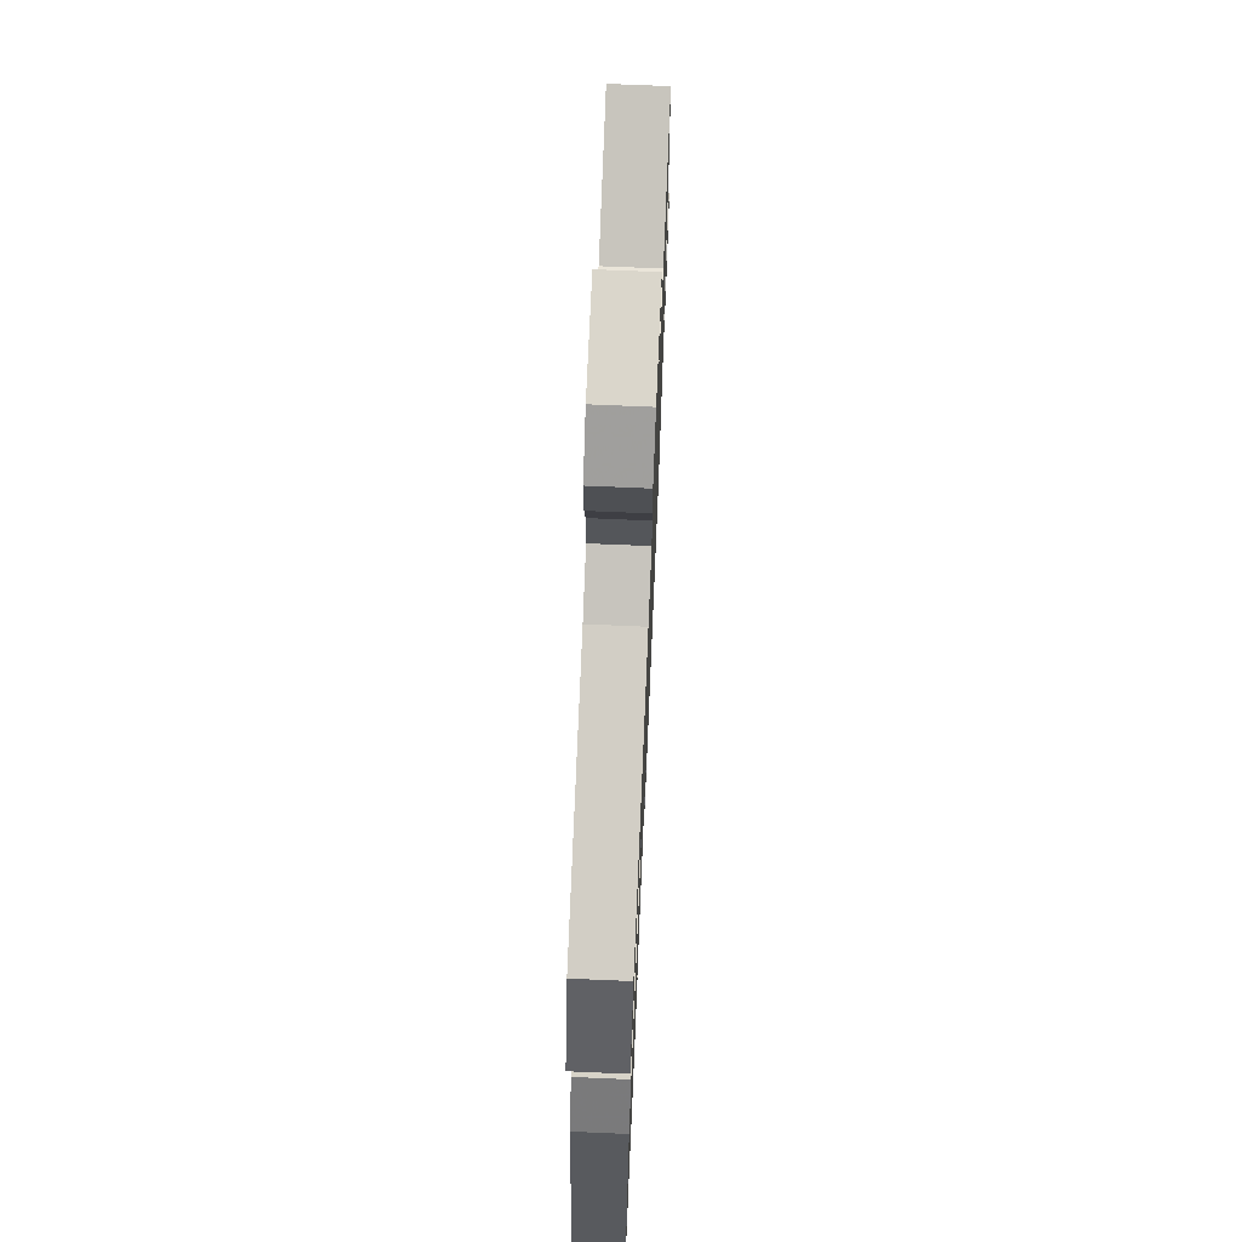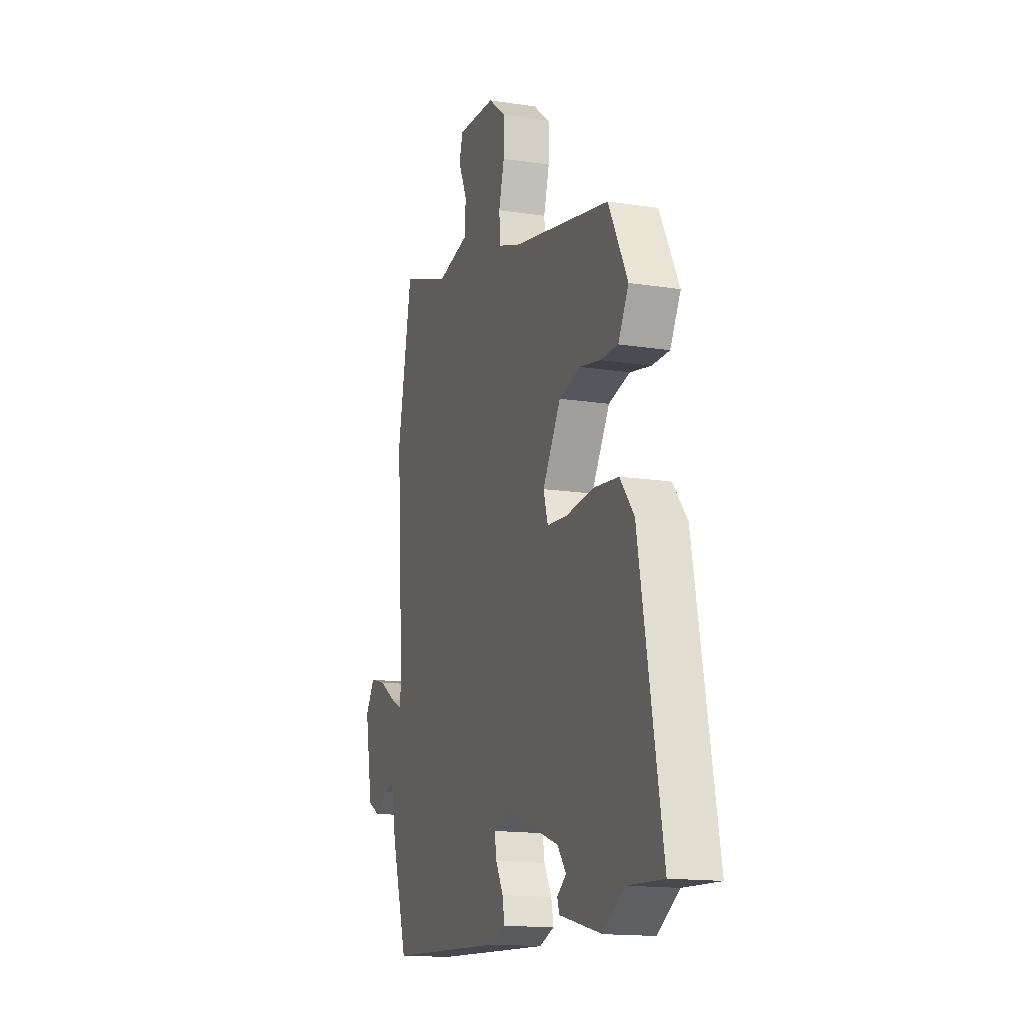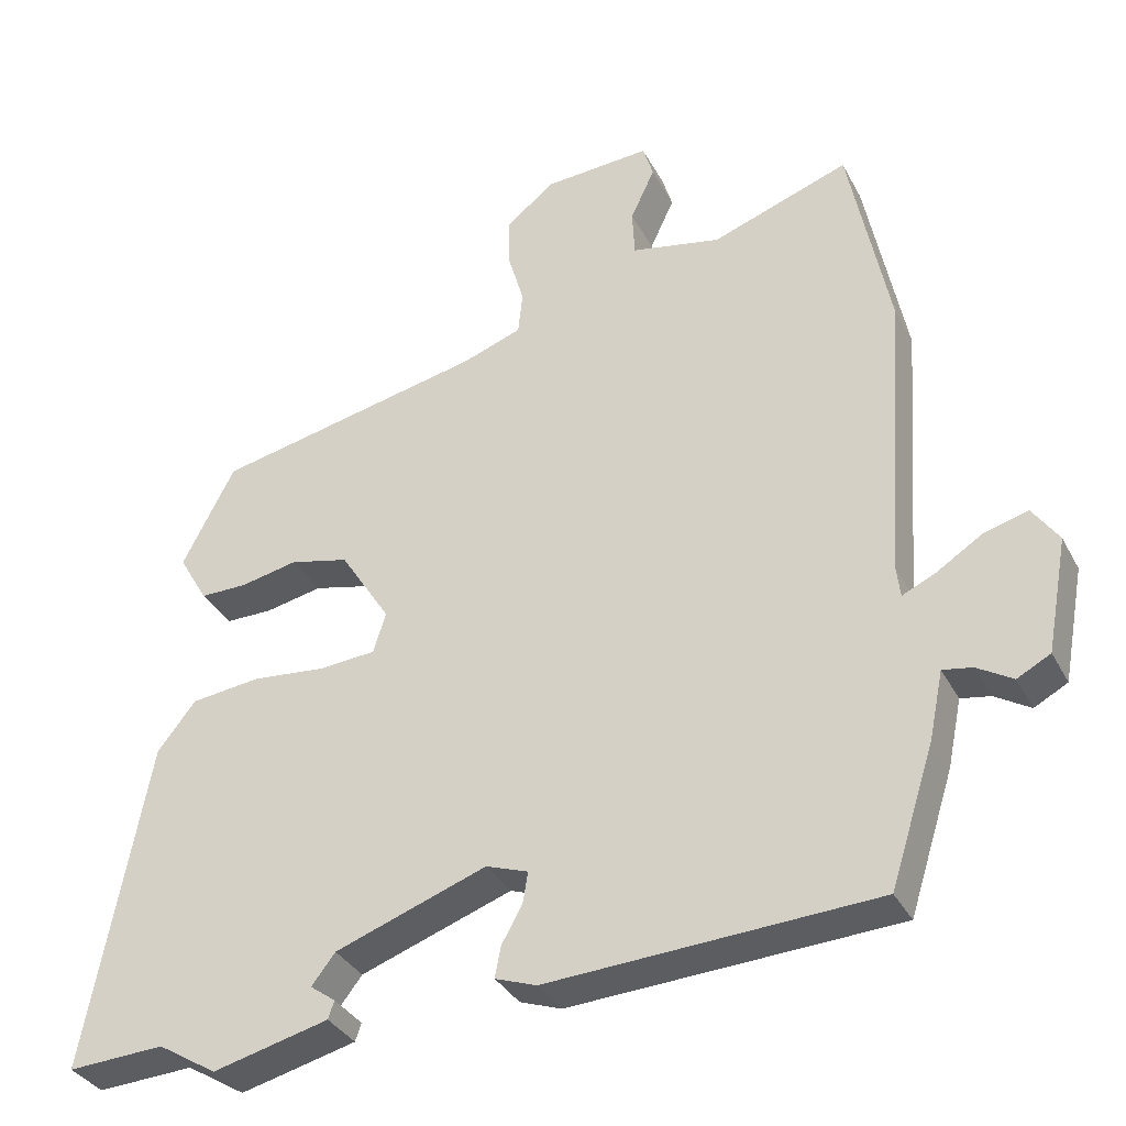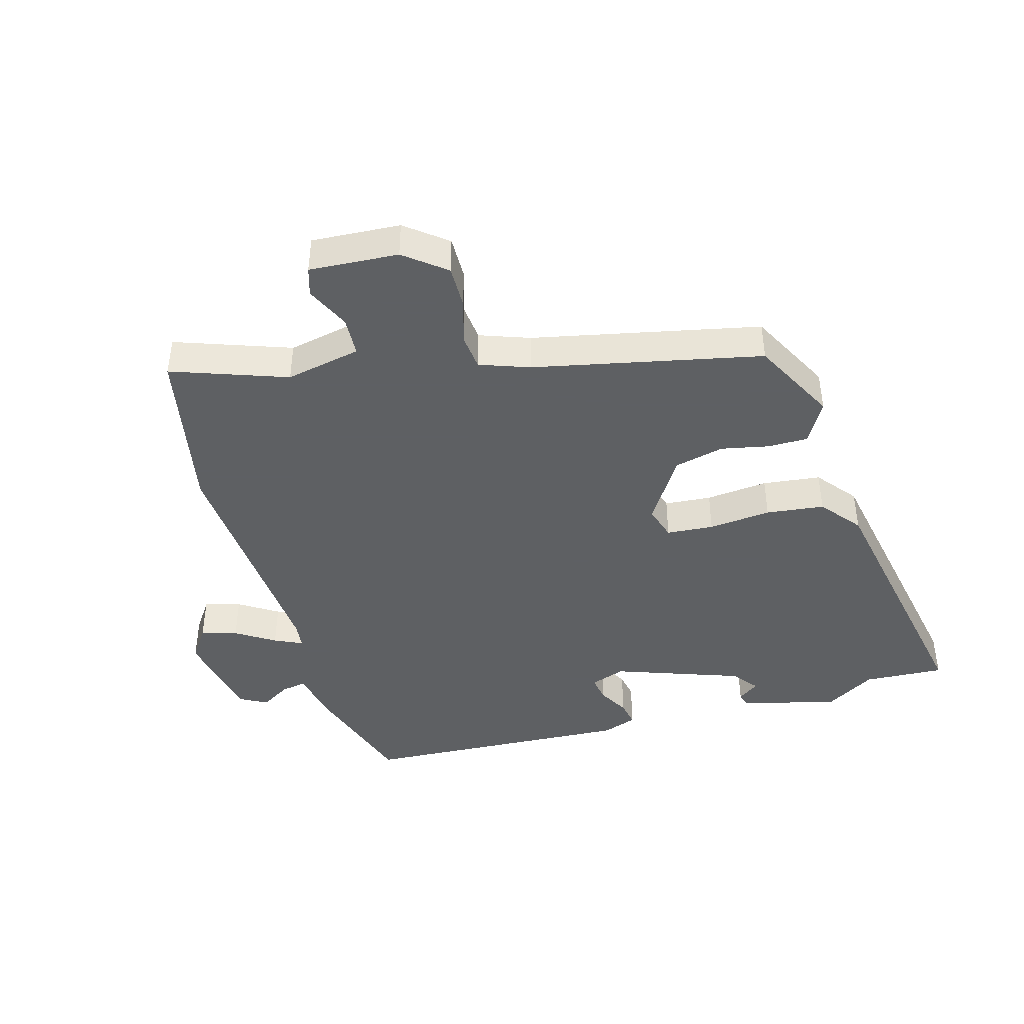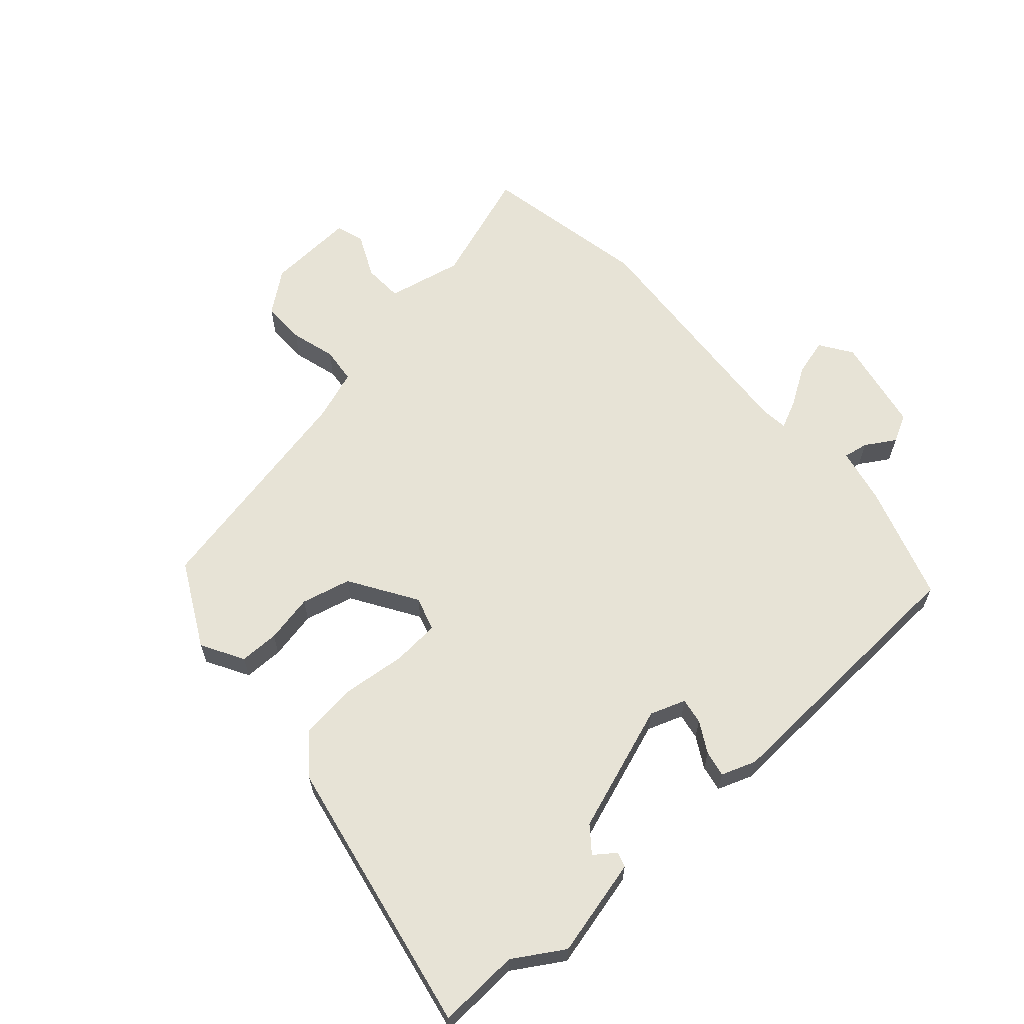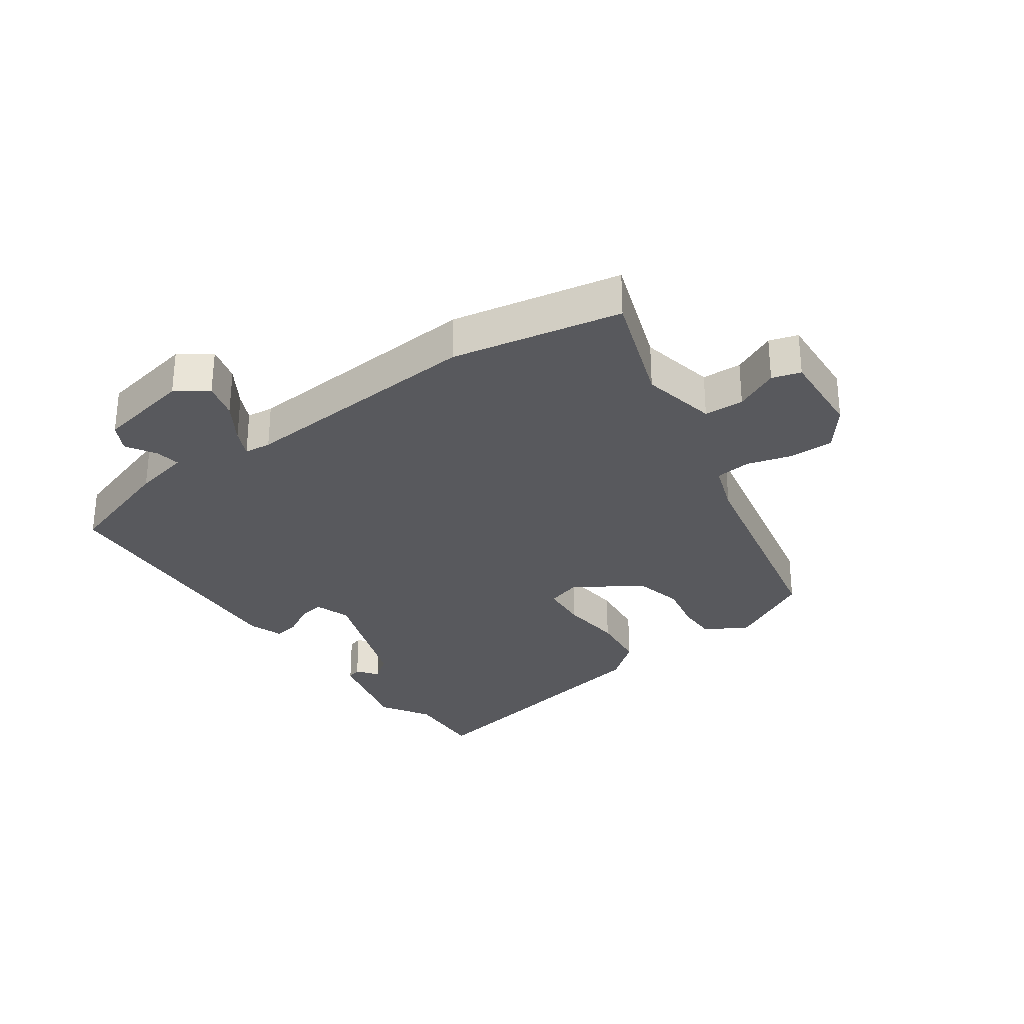
<metadata>
{"format":"obj","ext":"obj","renderer":"f3d","projection":"perspective","resolution":1024,"background":"white","views":[{"elev":70.3,"azim":92.5,"up":"+Z"},{"elev":-15.4,"azim":71.8,"up":"+Z"},{"elev":-34.6,"azim":-155.4,"up":"+Z"},{"elev":-42.7,"azim":15.8,"up":"+Y"},{"elev":62.7,"azim":138.6,"up":"+Y"},{"elev":-29.9,"azim":-54.5,"up":"+Y"}]}
</metadata>
<code>
v 0.456 0.07 0.381
v 0.527 0.07 0.244
v 0.488 0.07 0.176
v 0.424 0.07 0.176
v 0.346 0.07 0.192
v 0.266 0.07 0.173
v 0.198 0.07 0.066
v 0.215 0.07 0.011
v 0.291 0.07 0.005
v 0.392 0.07 0.015
v 0.486 0.07 0.004
v 0.538 0.07 -0.061
v 0.622 0.07 -0.507
v 0.491 0.07 -0.5
v 0.411 0.07 -0.549
v 0.254 0.07 -0.51
v 0.246 0.07 -0.486
v 0.28 0.07 -0.461
v 0.248 0.07 -0.42
v 0.043 0.07 -0.347
v -0.014 0.07 -0.367
v -0.007 0.07 -0.409
v 0.021 0.07 -0.459
v 0.029 0.07 -0.501
v -0.027 0.07 -0.521
v -0.47 0.07 -0.497
v -0.53 0.07 -0.31
v -0.549 0.07 -0.219
v -0.589 0.07 -0.226
v -0.637 0.07 -0.255
v -0.682 0.07 -0.231
v -0.711 0.07 -0.077
v -0.676 0.07 -0.026
v -0.617 0.07 -0.042
v -0.554 0.07 -0.082
v -0.509 0.07 -0.103
v -0.504 0.07 -0.06
v -0.532 0.07 0.337
v -0.478 0.07 0.61
v -0.292 0.07 0.544
v -0.17 0.07 0.569
v -0.167 0.07 0.633
v -0.2 0.07 0.704
v -0.186 0.07 0.75
v -0.042 0.07 0.741
v 0.024 0.07 0.689
v 0.023 0.07 0.619
v 0.002 0.07 0.546
v 0.008 0.07 0.488
v 0.089 0.07 0.459
v 0.456 0 0.381
v 0.527 0 0.244
v 0.488 0 0.176
v 0.424 0 0.176
v 0.346 0 0.192
v 0.266 0 0.173
v 0.198 0 0.066
v 0.215 0 0.011
v 0.291 0 0.005
v 0.392 0 0.015
v 0.486 0 0.004
v 0.538 0 -0.061
v 0.622 0 -0.507
v 0.491 0 -0.5
v 0.411 0 -0.549
v 0.254 0 -0.51
v 0.246 0 -0.486
v 0.28 0 -0.461
v 0.248 0 -0.42
v 0.043 0 -0.347
v -0.014 0 -0.367
v -0.007 0 -0.409
v 0.021 0 -0.459
v 0.029 0 -0.501
v -0.027 0 -0.521
v -0.47 0 -0.497
v -0.53 0 -0.31
v -0.549 0 -0.219
v -0.589 0 -0.226
v -0.637 0 -0.255
v -0.682 0 -0.231
v -0.711 0 -0.077
v -0.676 0 -0.026
v -0.617 0 -0.042
v -0.554 0 -0.082
v -0.509 0 -0.103
v -0.504 0 -0.06
v -0.532 0 0.337
v -0.478 0 0.61
v -0.292 0 0.544
v -0.17 0 0.569
v -0.167 0 0.633
v -0.2 0 0.704
v -0.186 0 0.75
v -0.042 0 0.741
v 0.024 0 0.689
v 0.023 0 0.619
v 0.002 0 0.546
v 0.008 0 0.488
v 0.089 0 0.459
f 46 47 48
f 45 46 48
f 44 45 48
f 43 44 48
f 42 43 48
f 41 42 48 49
f 40 41 49
f 37 38 39 40
f 40 49 50
f 37 40 50
f 36 37 50
f 33 34 35
f 32 33 35
f 31 32 35
f 30 31 35
f 29 30 35
f 28 29 35 36
f 27 28 36
f 26 27 36
f 25 26 36
f 24 25 36
f 23 24 36
f 22 23 36
f 21 22 36
f 20 21 36 50
f 16 17 18
f 15 16 18
f 14 15 18
f 14 18 19
f 13 14 19
f 12 13 19
f 11 12 19
f 10 11 19
f 9 10 19
f 8 9 19 20
f 3 4 5
f 2 3 5
f 1 2 5
f 50 1 5
f 50 5 6
f 7 8 20
f 7 20 50
f 6 7 50
f 98 97 96
f 98 96 95
f 98 95 94
f 98 94 93
f 98 93 92
f 99 98 92 91
f 99 91 90
f 90 89 88 87
f 100 99 90
f 100 90 87
f 100 87 86
f 85 84 83
f 85 83 82
f 85 82 81
f 85 81 80
f 85 80 79
f 86 85 79 78
f 86 78 77
f 86 77 76
f 86 76 75
f 86 75 74
f 86 74 73
f 86 73 72
f 86 72 71
f 100 86 71 70
f 68 67 66
f 68 66 65
f 68 65 64
f 69 68 64
f 69 64 63
f 69 63 62
f 69 62 61
f 69 61 60
f 69 60 59
f 70 69 59 58
f 55 54 53
f 55 53 52
f 55 52 51
f 55 51 100
f 56 55 100
f 70 58 57
f 100 70 57
f 100 57 56
f 1 51 52 2
f 2 52 53 3
f 3 53 54 4
f 4 54 55 5
f 5 55 56 6
f 6 56 57 7
f 7 57 58 8
f 8 58 59 9
f 9 59 60 10
f 10 60 61 11
f 11 61 62 12
f 12 62 63 13
f 13 63 64 14
f 14 64 65 15
f 15 65 66 16
f 16 66 67 17
f 17 67 68 18
f 18 68 69 19
f 19 69 70 20
f 20 70 71 21
f 21 71 72 22
f 22 72 73 23
f 23 73 74 24
f 24 74 75 25
f 25 75 76 26
f 26 76 77 27
f 27 77 78 28
f 28 78 79 29
f 29 79 80 30
f 30 80 81 31
f 31 81 82 32
f 32 82 83 33
f 33 83 84 34
f 34 84 85 35
f 35 85 86 36
f 36 86 87 37
f 37 87 88 38
f 38 88 89 39
f 39 89 90 40
f 40 90 91 41
f 41 91 92 42
f 42 92 93 43
f 43 93 94 44
f 44 94 95 45
f 45 95 96 46
f 46 96 97 47
f 47 97 98 48
f 48 98 99 49
f 49 99 100 50
f 50 100 51 1

</code>
